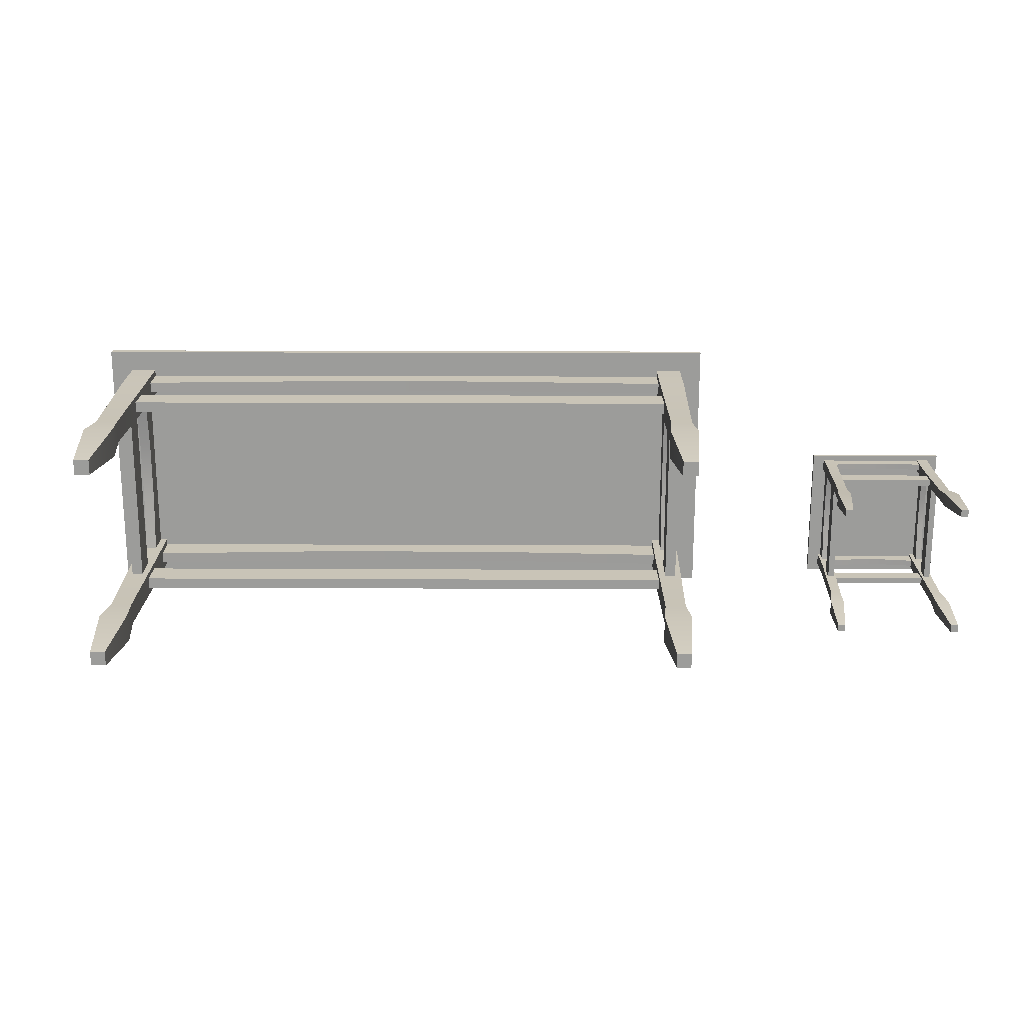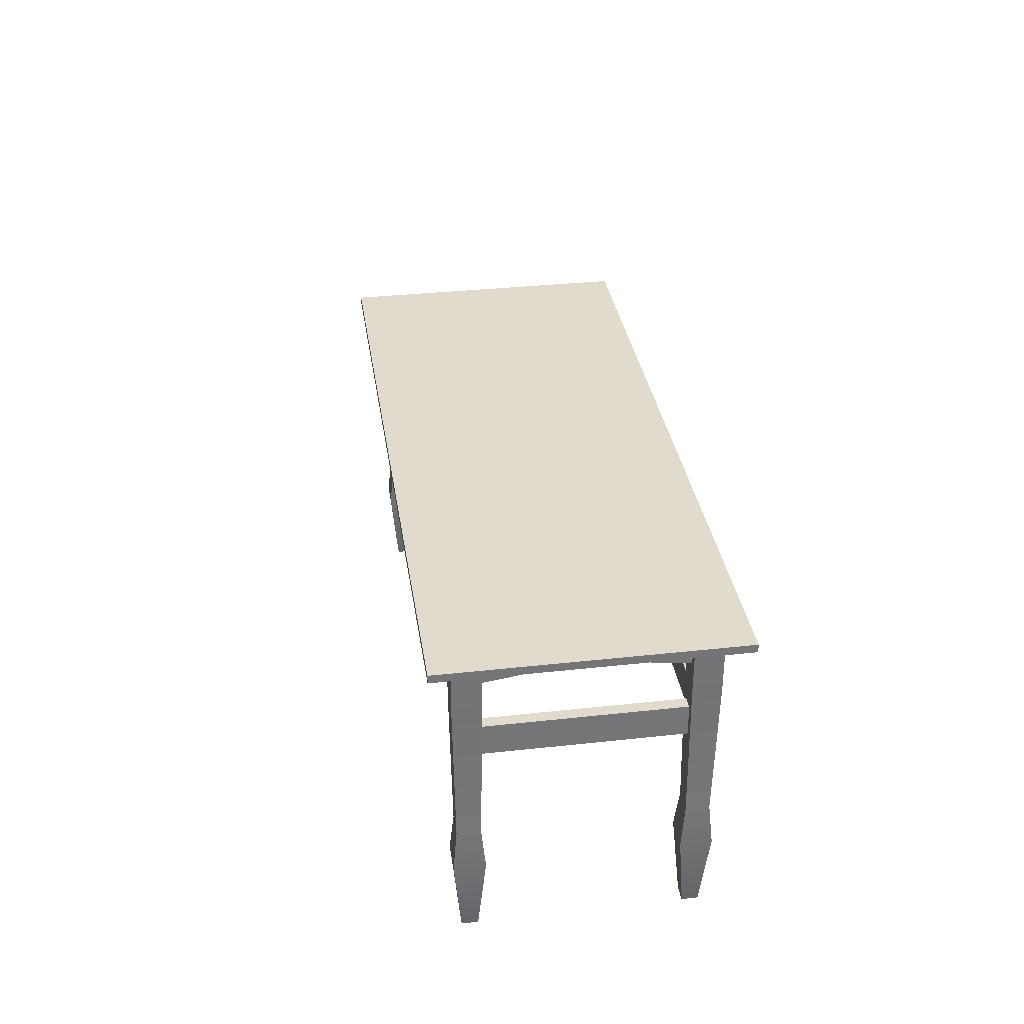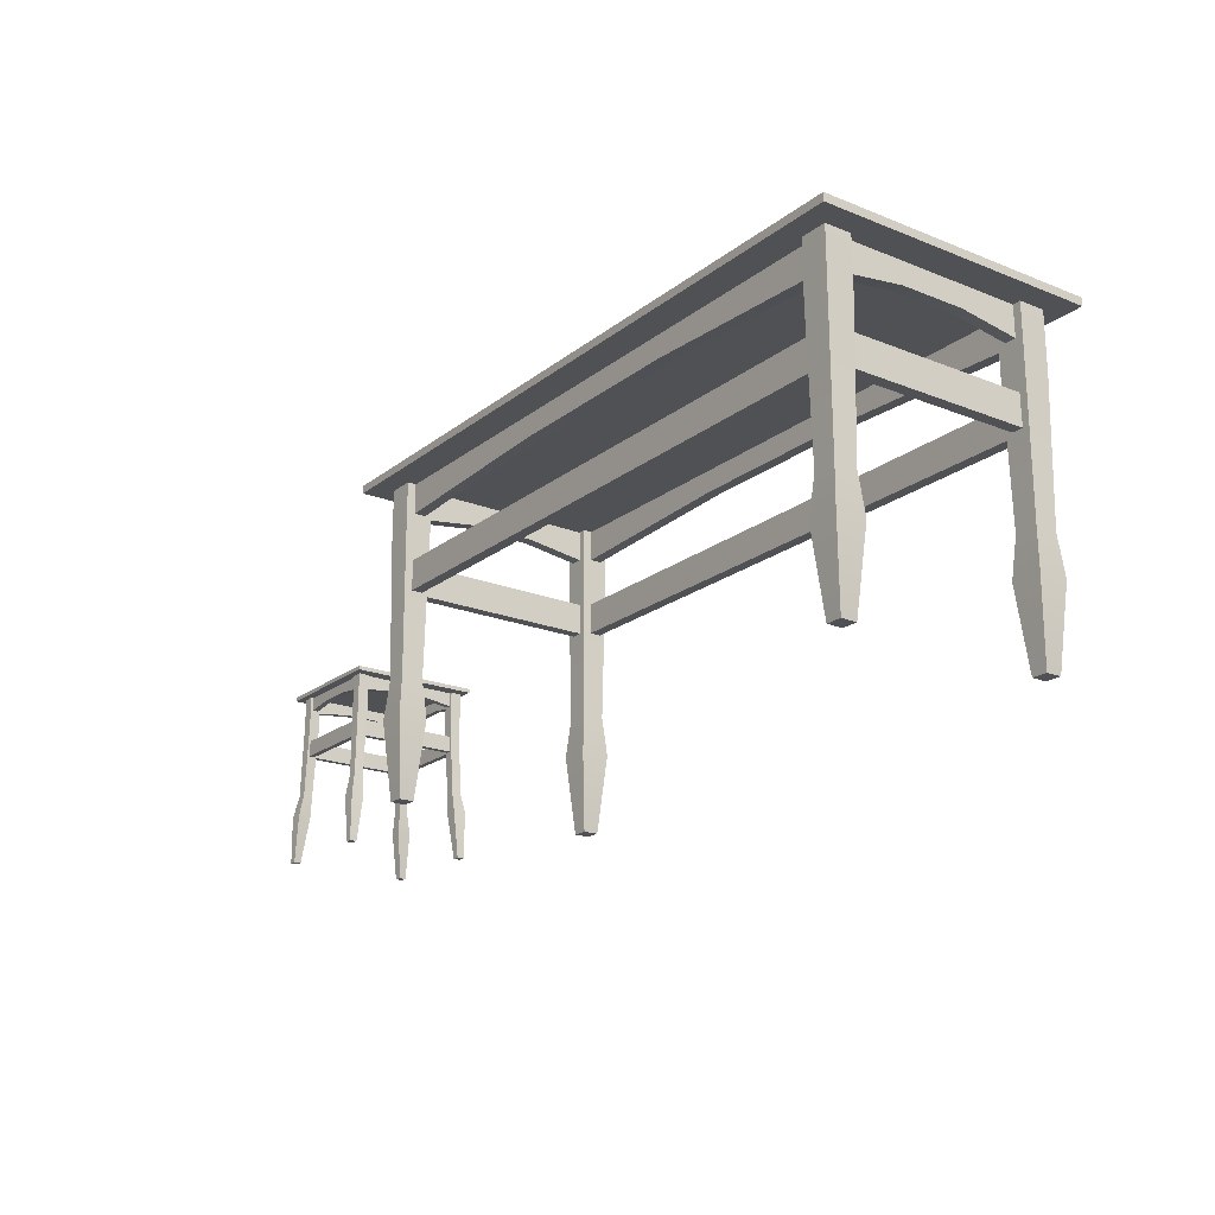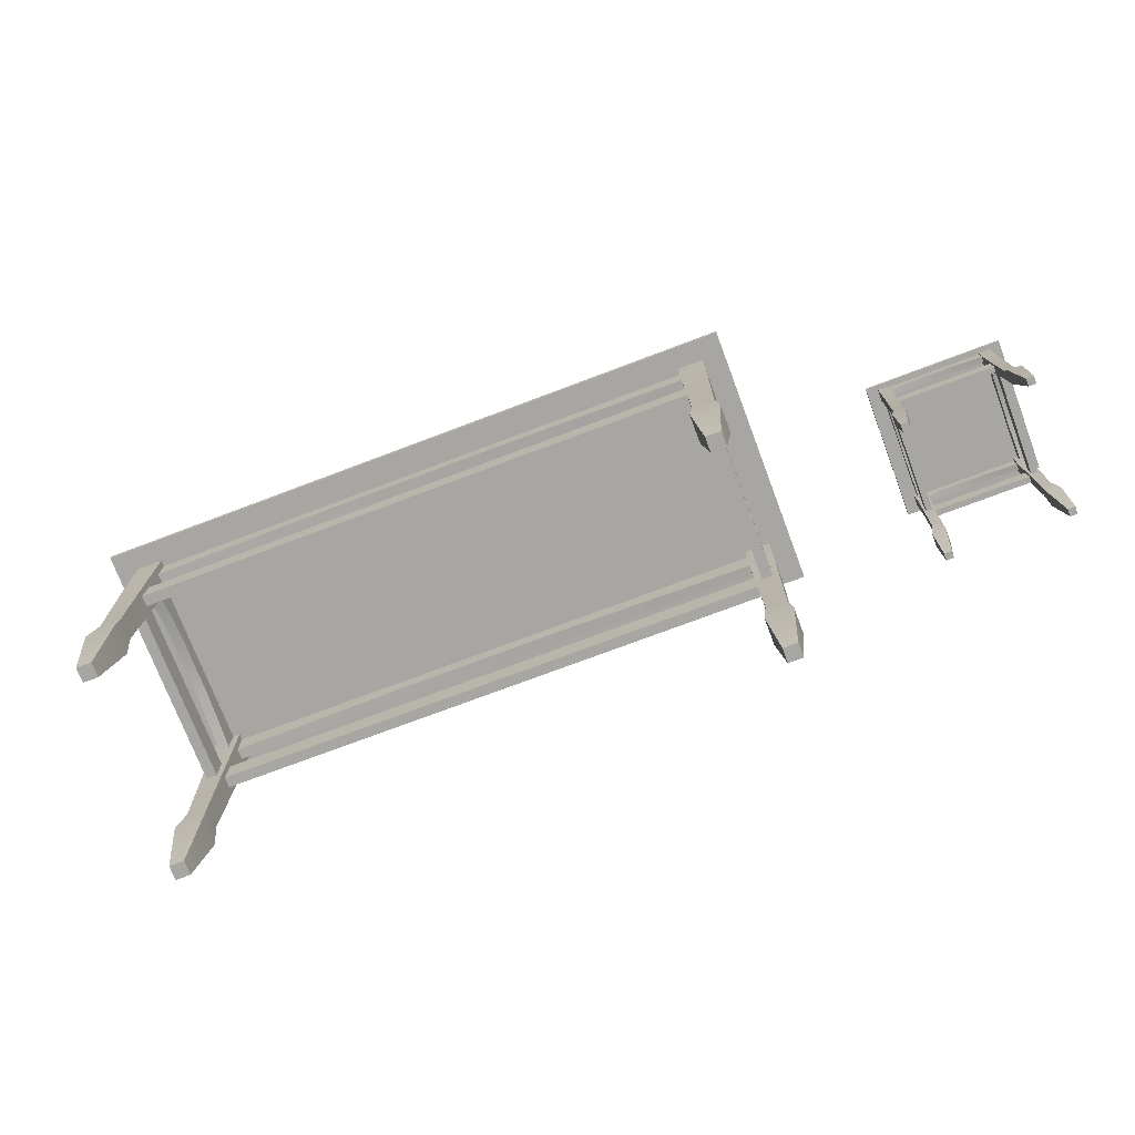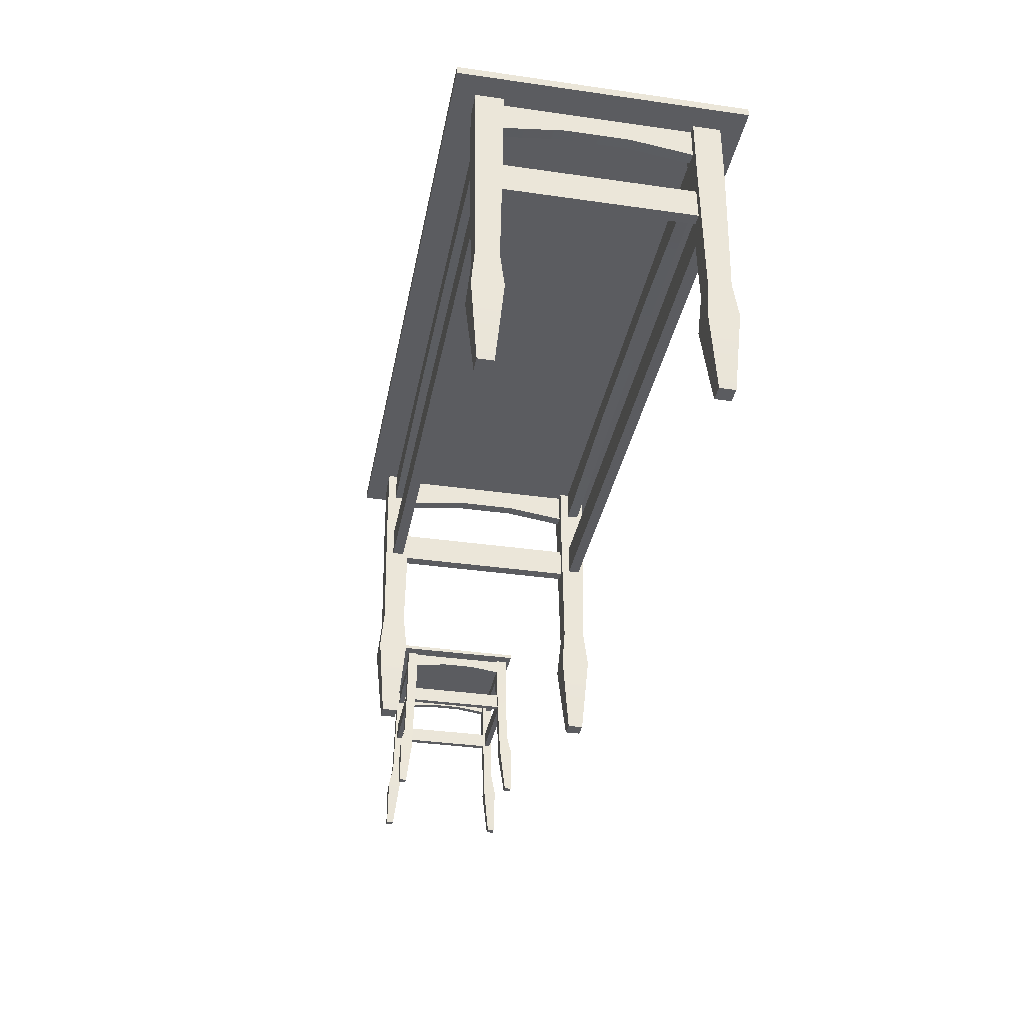
<metadata>
{"format":"obj","ext":"obj","renderer":"f3d","projection":"perspective","resolution":1024,"background":"white","views":[{"elev":20.0,"azim":0.5,"up":"+Z"},{"elev":33.9,"azim":-98.5,"up":"+Y"},{"elev":-20.1,"azim":-126.0,"up":"+Y"},{"elev":-74.0,"azim":20.7,"up":"+Y"},{"elev":-35.3,"azim":-100.7,"up":"+Y"}]}
</metadata>
<code>
g default
v -73.82 -8.764 -24.58
v 73.45 -8.764 -24.58
v -73.82 -1.033 -24.58
v 73.45 -1.033 -24.58
v -73.82 -1.033 -27.42
v 73.45 -1.033 -27.42
v -73.82 -8.764 -27.42
v 73.45 -8.764 -27.42
v 24.36 -6.578 -27.42
v 24.36 -6.578 -24.58
v -24.73 -6.578 -27.42
v -24.73 -6.578 -24.58
v -85.41 -1 -35
v 85.41 -1 -35
v -85.41 -1 35
v 85.41 -1 35
v -85.41 1 35
v 85.41 1 35
v -85.41 1 -35
v 85.41 1 -35
v -73.82 -28.55 -24.58
v 73.45 -28.55 -24.58
v -73.82 -20.82 -24.58
v 73.45 -20.82 -24.58
v -73.82 -20.82 -27.42
v 73.45 -20.82 -27.42
v -73.82 -28.55 -27.42
v 73.45 -28.55 -27.42
v 74.36 -79.86 -24.36
v 78.22 -79.86 -24.36
v 72.96 -0.5852 -22.96
v 79.63 -0.5852 -22.96
v 72.96 -0.5852 -29.63
v 79.63 -0.5852 -29.63
v 74.36 -79.86 -28.22
v 78.22 -79.86 -28.22
v 72.58 -60.04 -30
v 72.58 -60.04 -22.58
v 80 -60.04 -22.58
v 80 -60.04 -30
v 73.52 -50.13 -29.06
v 73.52 -50.13 -23.52
v 79.06 -50.13 -23.52
v 79.06 -50.13 -29.06
v 72.96 -15.45 -29.63
v 72.96 -15.45 -22.96
v 79.63 -15.45 -22.96
v 79.63 -15.45 -29.63
v -78.22 -79.86 28.22
v -74.36 -79.86 28.22
v -79.63 -0.5852 29.63
v -72.96 -0.5852 29.63
v -79.63 -0.5852 22.96
v -72.96 -0.5852 22.96
v -78.22 -79.86 24.36
v -74.36 -79.86 24.36
v -80 -60.04 22.58
v -80 -60.04 30
v -72.58 -60.04 30
v -72.58 -60.04 22.58
v -79.06 -50.13 23.52
v -79.06 -50.13 29.06
v -73.52 -50.13 29.06
v -73.52 -50.13 23.52
v -79.63 -15.45 22.96
v -79.63 -15.45 29.63
v -72.96 -15.45 29.63
v -72.96 -15.45 22.96
v 74.36 -79.86 28.22
v 78.22 -79.86 28.22
v 72.96 -0.5852 29.63
v 79.63 -0.5852 29.63
v 72.96 -0.5852 22.96
v 79.63 -0.5852 22.96
v 74.36 -79.86 24.36
v 78.22 -79.86 24.36
v 72.58 -60.04 22.58
v 72.58 -60.04 30
v 80 -60.04 30
v 80 -60.04 22.58
v 73.52 -50.13 23.52
v 73.52 -50.13 29.06
v 79.06 -50.13 29.06
v 79.06 -50.13 23.52
v 72.96 -15.45 22.96
v 72.96 -15.45 29.63
v 79.63 -15.45 29.63
v 79.63 -15.45 22.96
v -73.82 -28.55 28
v 73.45 -28.55 28
v -73.82 -20.82 28
v 73.45 -20.82 28
v -73.82 -20.82 25.17
v 73.45 -20.82 25.17
v -73.82 -28.55 25.17
v 73.45 -28.55 25.17
v -73.82 -8.764 28
v 73.45 -8.764 28
v -73.82 -1.033 28
v 73.45 -1.033 28
v -73.82 -1.033 25.17
v 73.45 -1.033 25.17
v -73.82 -8.764 25.17
v 73.45 -8.764 25.17
v 24.36 -6.578 25.17
v 24.36 -6.578 28
v -24.73 -6.578 25.17
v -24.73 -6.578 28
v -74.82 -8.764 23.7
v -74.82 -8.764 -23.76
v -74.82 -1.033 23.7
v -74.82 -1.033 -23.76
v -77.65 -1.033 23.7
v -77.65 -1.033 -23.76
v -77.65 -8.764 23.7
v -77.65 -8.764 -23.76
v -77.65 -6.571 -7.938
v -74.82 -6.571 -7.938
v -77.65 -6.571 7.88
v -74.82 -6.571 7.88
v -78.22 -79.86 -24.36
v -74.36 -79.86 -24.36
v -79.63 -0.5852 -22.96
v -72.96 -0.5852 -22.96
v -79.63 -0.5852 -29.63
v -72.96 -0.5852 -29.63
v -78.22 -79.86 -28.22
v -74.36 -79.86 -28.22
v -80 -60.04 -30
v -80 -60.04 -22.58
v -72.58 -60.04 -22.58
v -72.58 -60.04 -30
v -79.06 -50.13 -29.06
v -79.06 -50.13 -23.52
v -73.52 -50.13 -23.52
v -73.52 -50.13 -29.06
v -79.63 -15.45 -29.63
v -79.63 -15.45 -22.96
v -72.96 -15.45 -22.96
v -72.96 -15.45 -29.63
v -74.82 -28.55 23.7
v -74.82 -28.55 -23.76
v -74.82 -20.82 23.7
v -74.82 -20.82 -23.76
v -77.65 -20.82 23.7
v -77.65 -20.82 -23.76
v -77.65 -28.55 23.7
v -77.65 -28.55 -23.76
v 77.77 -28.55 23.7
v 77.77 -28.55 -23.76
v 77.77 -20.82 23.7
v 77.77 -20.82 -23.76
v 74.93 -20.82 23.7
v 74.93 -20.82 -23.76
v 74.93 -28.55 23.7
v 74.93 -28.55 -23.76
v 77.77 -8.764 23.7
v 77.77 -8.764 -23.76
v 77.77 -1.033 23.7
v 77.77 -1.033 -23.76
v 74.93 -1.033 23.7
v 74.93 -1.033 -23.76
v 74.93 -8.764 23.7
v 74.93 -8.764 -23.76
v 74.93 -6.571 -7.938
v 77.77 -6.571 -7.938
v 74.93 -6.571 7.88
v 77.77 -6.571 7.88
g Table
f 1 12 3
f 5 11 7
f 7 11 12 1
f 6 8 9
f 10 9 8 2
f 4 10 2
f 5 6 9 11
f 12 11 9 10
f 3 12 10 4
f 13 14 16 15
f 15 16 18 17
f 17 18 20 19
f 19 20 14 13
f 14 20 18 16
f 19 13 15 17
f 21 22 24 23
f 23 24 26 25
f 25 26 28 27
f 27 28 22 21
f 46 47 32 31
f 33 34 48 45
f 35 36 30 29
f 47 48 34 32
f 45 46 31 33
f 35 29 38 37
f 29 30 39 38
f 30 36 40 39
f 37 40 36 35
f 37 38 42 41
f 38 39 43 42
f 39 40 44 43
f 41 44 40 37
f 41 42 46 45
f 42 43 47 46
f 43 44 48 47
f 45 48 44 41
f 66 67 52 51
f 53 54 68 65
f 55 56 50 49
f 67 68 54 52
f 65 66 51 53
f 55 49 58 57
f 49 50 59 58
f 50 56 60 59
f 57 60 56 55
f 57 58 62 61
f 58 59 63 62
f 59 60 64 63
f 61 64 60 57
f 61 62 66 65
f 62 63 67 66
f 63 64 68 67
f 65 68 64 61
f 86 87 72 71
f 73 74 88 85
f 75 76 70 69
f 87 88 74 72
f 85 86 71 73
f 75 69 78 77
f 69 70 79 78
f 70 76 80 79
f 77 80 76 75
f 77 78 82 81
f 78 79 83 82
f 79 80 84 83
f 81 84 80 77
f 81 82 86 85
f 82 83 87 86
f 83 84 88 87
f 85 88 84 81
f 89 90 92 91
f 91 92 94 93
f 93 94 96 95
f 95 96 90 89
f 97 108 99
f 101 107 103
f 103 107 108 97
f 102 104 105
f 106 105 104 98
f 100 106 98
f 101 102 105 107
f 108 107 105 106
f 99 108 106 100
f 109 120 111
f 113 119 115
f 115 119 120 109
f 117 114 116
f 118 117 116 110
f 112 118 110
f 119 113 114 117
f 120 119 117 118
f 111 120 118 112
f 138 139 124 123
f 125 126 140 137
f 127 128 122 121
f 139 140 126 124
f 137 138 123 125
f 127 121 130 129
f 121 122 131 130
f 122 128 132 131
f 129 132 128 127
f 129 130 134 133
f 130 131 135 134
f 131 132 136 135
f 133 136 132 129
f 133 134 138 137
f 134 135 139 138
f 135 136 140 139
f 137 140 136 133
f 141 142 144 143
f 143 144 146 145
f 145 146 148 147
f 147 148 142 141
f 149 150 152 151
f 151 152 154 153
f 153 154 156 155
f 155 156 150 149
f 157 168 159
f 161 167 163
f 163 167 168 157
f 165 162 164
f 166 165 164 158
f 160 166 158
f 167 161 162 165
f 168 167 165 166
f 159 168 166 160
g default
v 114.2 -35.54 -18.09
v 147.8 -35.54 -18.09
v 114.2 -35.53 15.32
v 147.8 -35.53 15.32
v 114.2 -34.54 15.32
v 147.8 -34.54 15.32
v 114.2 -34.55 -18.09
v 147.8 -34.55 -18.09
v 144.6 -79.86 15.59
v 146.4 -79.86 15.59
v 142.4 -35.34 14.18
v 145.2 -35.34 14.18
v 142.4 -35.34 11.42
v 145.2 -35.34 11.42
v 144.6 -79.86 13.77
v 146.4 -79.86 13.77
v 143.2 -67.75 12.31
v 143.2 -67.75 15.64
v 146.6 -67.76 15.64
v 146.6 -67.75 12.31
v 143.1 -62.15 12.16
v 143.1 -62.16 14.55
v 145.5 -62.16 14.55
v 145.5 -62.16 12.17
v 142.4 -43.41 11.42
v 142.4 -43.41 14.18
v 145.2 -43.41 14.18
v 145.2 -43.41 11.42
v 115.7 -79.86 15.59
v 117.5 -79.86 15.59
v 116.9 -35.34 14.18
v 119.7 -35.34 14.18
v 116.9 -35.34 11.42
v 119.7 -35.34 11.42
v 115.7 -79.86 13.77
v 117.5 -79.86 13.77
v 115.5 -67.75 12.31
v 115.5 -67.76 15.64
v 118.9 -67.75 15.64
v 118.9 -67.75 12.31
v 116.6 -62.15 12.16
v 116.6 -62.16 14.55
v 119 -62.15 14.55
v 119 -62.15 12.16
v 116.9 -43.41 11.42
v 116.9 -43.41 14.18
v 119.7 -43.41 14.18
v 119.7 -43.41 11.42
v 115.7 -79.86 -15.98
v 117.5 -79.86 -15.98
v 116.9 -35.34 -13.64
v 119.7 -35.34 -13.64
v 116.9 -35.34 -16.4
v 119.7 -35.34 -16.4
v 115.7 -79.86 -17.79
v 117.5 -79.86 -17.79
v 115.5 -67.76 -17.85
v 115.5 -67.75 -14.52
v 118.9 -67.75 -14.52
v 118.9 -67.75 -17.85
v 116.6 -62.16 -16.77
v 116.6 -62.16 -14.38
v 119 -62.15 -14.38
v 119 -62.16 -16.77
v 116.9 -43.41 -16.4
v 116.9 -43.41 -13.64
v 119.7 -43.41 -13.64
v 119.7 -43.41 -16.4
v 144.6 -79.86 -15.98
v 146.4 -79.86 -15.98
v 142.4 -35.34 -13.64
v 145.2 -35.34 -13.64
v 142.4 -35.34 -16.4
v 145.2 -35.34 -16.4
v 144.6 -79.86 -17.79
v 146.4 -79.86 -17.79
v 143.2 -67.75 -17.85
v 143.2 -67.75 -14.52
v 146.6 -67.75 -14.52
v 146.6 -67.76 -17.85
v 143.1 -62.15 -16.77
v 143.1 -62.15 -14.38
v 145.5 -62.16 -14.38
v 145.5 -62.16 -16.77
v 142.4 -43.41 -16.4
v 142.4 -43.41 -13.64
v 145.2 -43.41 -13.64
v 145.2 -43.41 -16.4
v 117.6 -39.2 -13.63
v 117.6 -39.2 11.97
v 117.6 -35.15 -13.63
v 117.6 -35.15 11.97
v 119 -35.15 -13.63
v 119 -35.15 11.97
v 119 -39.2 -13.63
v 119 -39.2 11.97
v 119 -38.05 3.595
v 117.6 -38.05 3.595
v 119 -38.05 -4.778
v 117.6 -38.05 -4.778
v 117.3 -51.54 -14.44
v 117.3 -51.54 12.38
v 117.3 -47.5 -14.44
v 117.3 -47.5 12.38
v 118.8 -47.5 -14.44
v 118.8 -47.5 12.38
v 118.8 -51.54 -14.44
v 118.8 -51.54 12.38
v 143.9 -51.54 -15.94
v 117.9 -51.54 -15.94
v 143.9 -47.5 -15.94
v 117.9 -47.5 -15.94
v 143.9 -47.5 -14.46
v 117.9 -47.5 -14.46
v 143.9 -51.54 -14.46
v 117.9 -51.54 -14.46
v 143.9 -51.54 12.23
v 117.9 -51.54 12.23
v 143.9 -47.5 12.23
v 117.9 -47.5 12.23
v 143.9 -47.5 13.71
v 117.9 -47.5 13.71
v 143.9 -51.54 13.71
v 117.9 -51.54 13.71
v 143.9 -39.2 12.43
v 118.3 -39.2 12.43
v 143.9 -35.15 12.43
v 118.3 -35.15 12.43
v 143.9 -35.15 13.92
v 118.3 -35.15 13.92
v 143.9 -39.2 13.92
v 118.3 -39.2 13.92
v 126.7 -38.05 13.92
v 126.7 -38.05 12.43
v 135.1 -38.05 13.92
v 135.1 -38.05 12.43
v 143.5 -39.2 -13.63
v 143.5 -39.2 11.97
v 143.5 -35.15 -13.63
v 143.5 -35.15 11.97
v 145 -35.15 -13.63
v 145 -35.15 11.97
v 145 -39.2 -13.63
v 145 -39.2 11.97
v 145 -38.05 3.595
v 143.5 -38.05 3.595
v 145 -38.05 -4.778
v 143.5 -38.05 -4.778
v 143.3 -51.54 -14.44
v 143.3 -51.54 12.38
v 143.3 -47.5 -14.44
v 143.3 -47.5 12.38
v 144.8 -47.5 -14.44
v 144.8 -47.5 12.38
v 144.8 -51.54 -14.44
v 144.8 -51.54 12.38
v 143.9 -39.2 -15.74
v 118.3 -39.2 -15.74
v 143.9 -35.15 -15.74
v 118.3 -35.15 -15.74
v 143.9 -35.15 -14.26
v 118.3 -35.15 -14.26
v 143.9 -39.2 -14.26
v 118.3 -39.2 -14.26
v 126.7 -38.05 -14.26
v 126.7 -38.05 -15.74
v 135.1 -38.05 -14.26
v 135.1 -38.05 -15.74
g Chair
f 169 170 172 171
f 171 172 174 173
f 173 174 176 175
f 175 176 170 169
f 170 176 174 172
f 175 169 171 173
f 194 195 180 179
f 181 182 196 193
f 183 184 178 177
f 195 196 182 180
f 193 194 179 181
f 183 177 186 185
f 177 178 187 186
f 178 184 188 187
f 185 188 184 183
f 185 186 190 189
f 186 187 191 190
f 187 188 192 191
f 189 192 188 185
f 189 190 194 193
f 190 191 195 194
f 191 192 196 195
f 193 196 192 189
f 180 182 181 179
f 214 215 200 199
f 201 202 216 213
f 203 204 198 197
f 215 216 202 200
f 213 214 199 201
f 203 197 206 205
f 197 198 207 206
f 198 204 208 207
f 205 208 204 203
f 205 206 210 209
f 206 207 211 210
f 207 208 212 211
f 209 212 208 205
f 209 210 214 213
f 210 211 215 214
f 211 212 216 215
f 213 216 212 209
f 200 202 201 199
f 234 235 220 219
f 221 222 236 233
f 223 224 218 217
f 235 236 222 220
f 233 234 219 221
f 223 217 226 225
f 217 218 227 226
f 218 224 228 227
f 225 228 224 223
f 225 226 230 229
f 226 227 231 230
f 227 228 232 231
f 229 232 228 225
f 229 230 234 233
f 230 231 235 234
f 231 232 236 235
f 233 236 232 229
f 220 222 221 219
f 254 255 240 239
f 241 242 256 253
f 243 244 238 237
f 255 256 242 240
f 253 254 239 241
f 243 237 246 245
f 237 238 247 246
f 238 244 248 247
f 245 248 244 243
f 245 246 250 249
f 246 247 251 250
f 247 248 252 251
f 249 252 248 245
f 249 250 254 253
f 250 251 255 254
f 251 252 256 255
f 253 256 252 249
f 240 242 241 239
f 257 268 259
f 261 267 263
f 263 267 268 257
f 265 262 264
f 266 265 264 258
f 260 266 258
f 267 261 262 265
f 268 267 265 266
f 259 268 266 260
f 269 270 272 271
f 271 272 274 273
f 275 276 270 269
f 273 274 276 275
f 277 278 280 279
f 279 280 282 281
f 283 284 278 277
f 281 282 284 283
f 285 286 288 287
f 287 288 290 289
f 291 292 286 285
f 289 290 292 291
f 293 304 295
f 297 303 299
f 299 303 304 293
f 301 298 300
f 302 301 300 294
f 296 302 294
f 303 297 298 301
f 304 303 301 302
f 295 304 302 296
f 305 316 307
f 309 315 311
f 311 315 316 305
f 313 310 312
f 314 313 312 306
f 308 314 306
f 315 309 310 313
f 316 315 313 314
f 307 316 314 308
f 317 318 320 319
f 319 320 322 321
f 323 324 318 317
f 321 322 324 323
f 325 336 327
f 329 335 331
f 331 335 336 325
f 333 330 332
f 334 333 332 326
f 328 334 326
f 335 329 330 333
f 336 335 333 334
f 327 336 334 328

</code>
